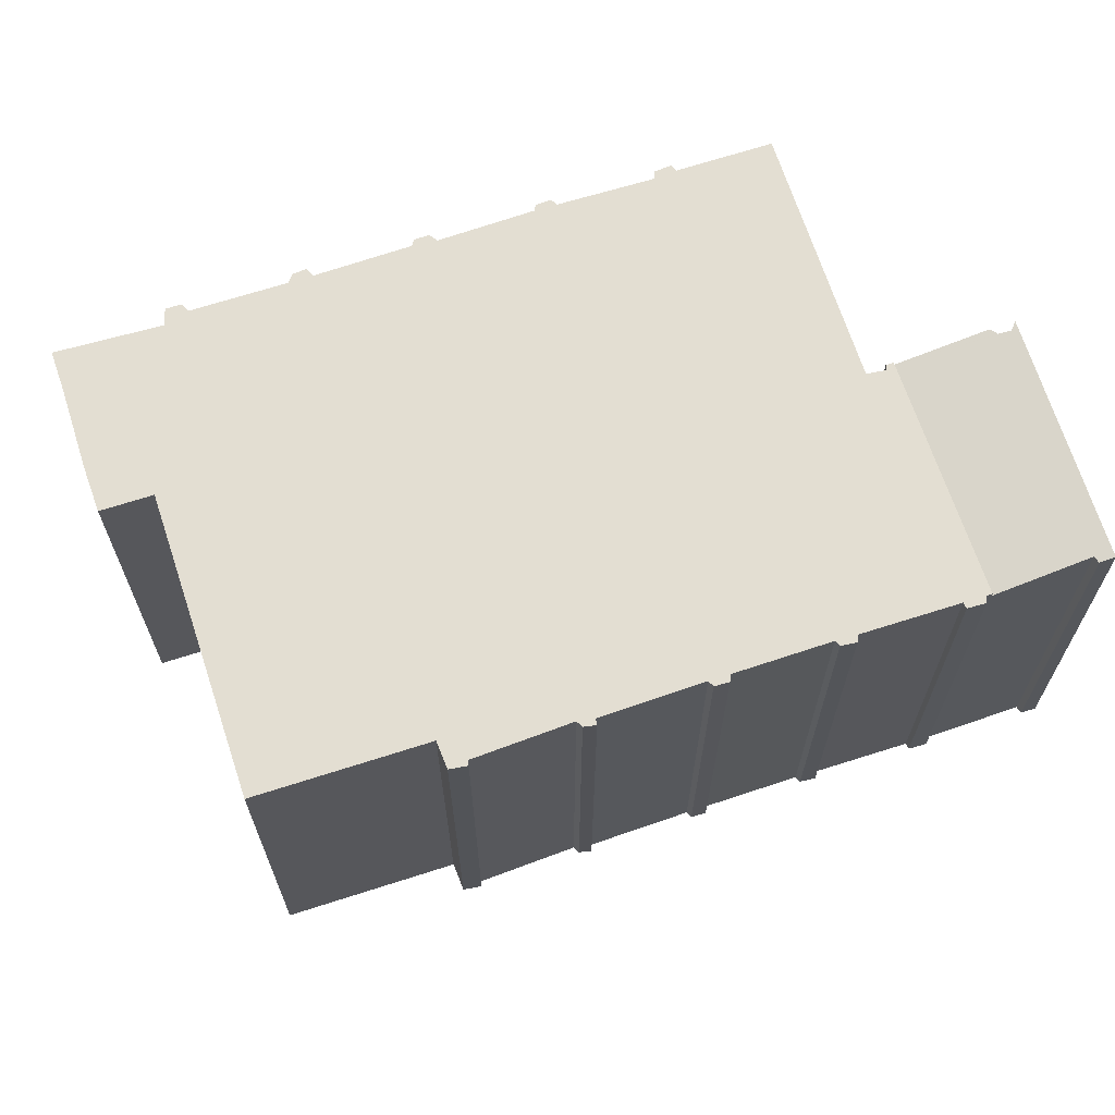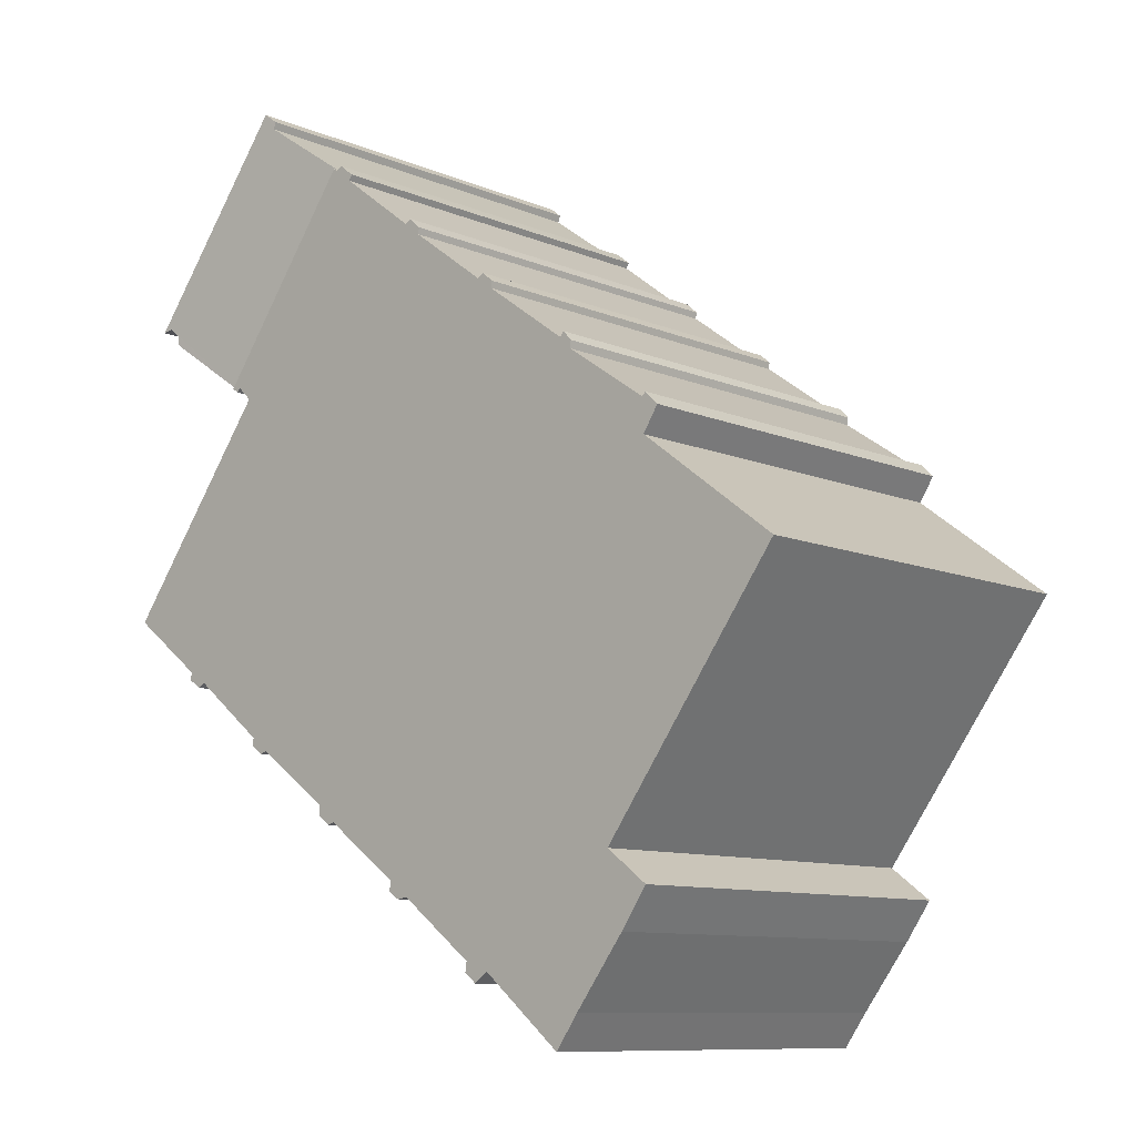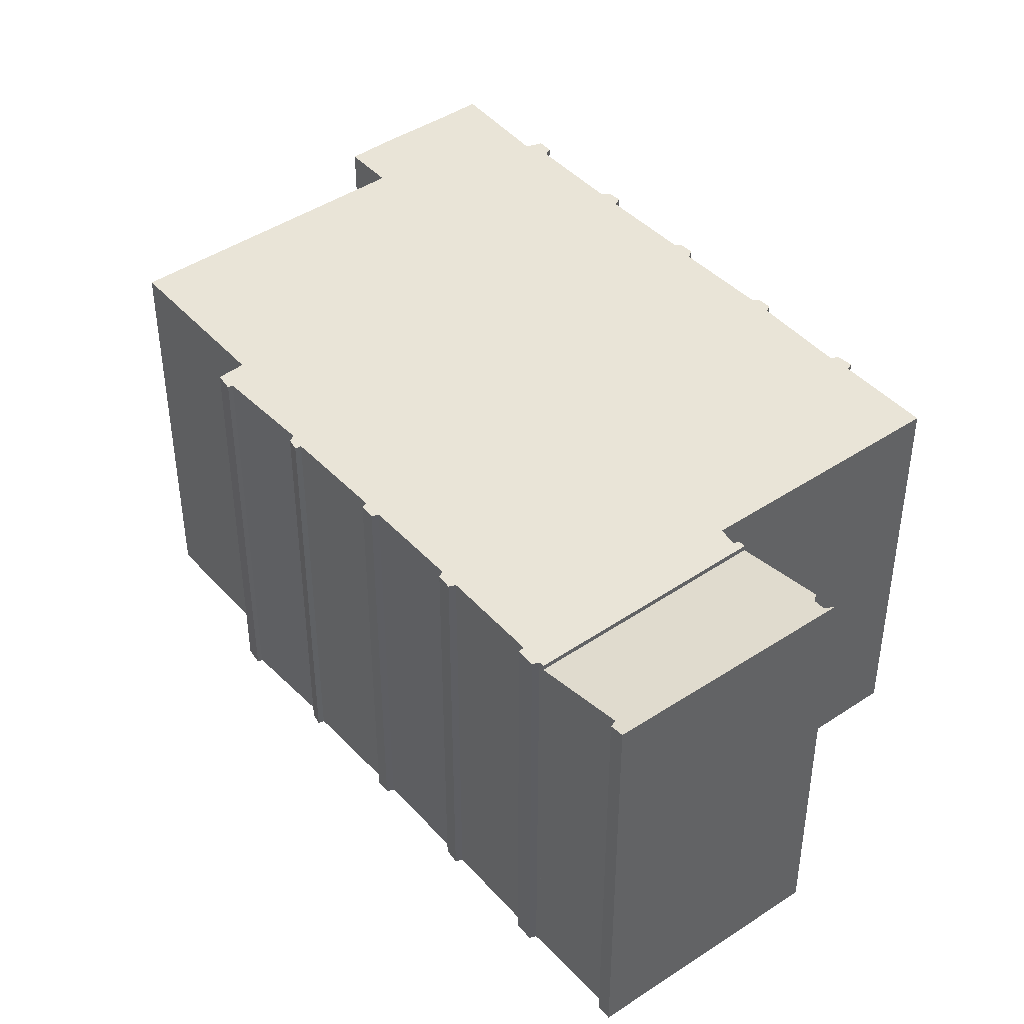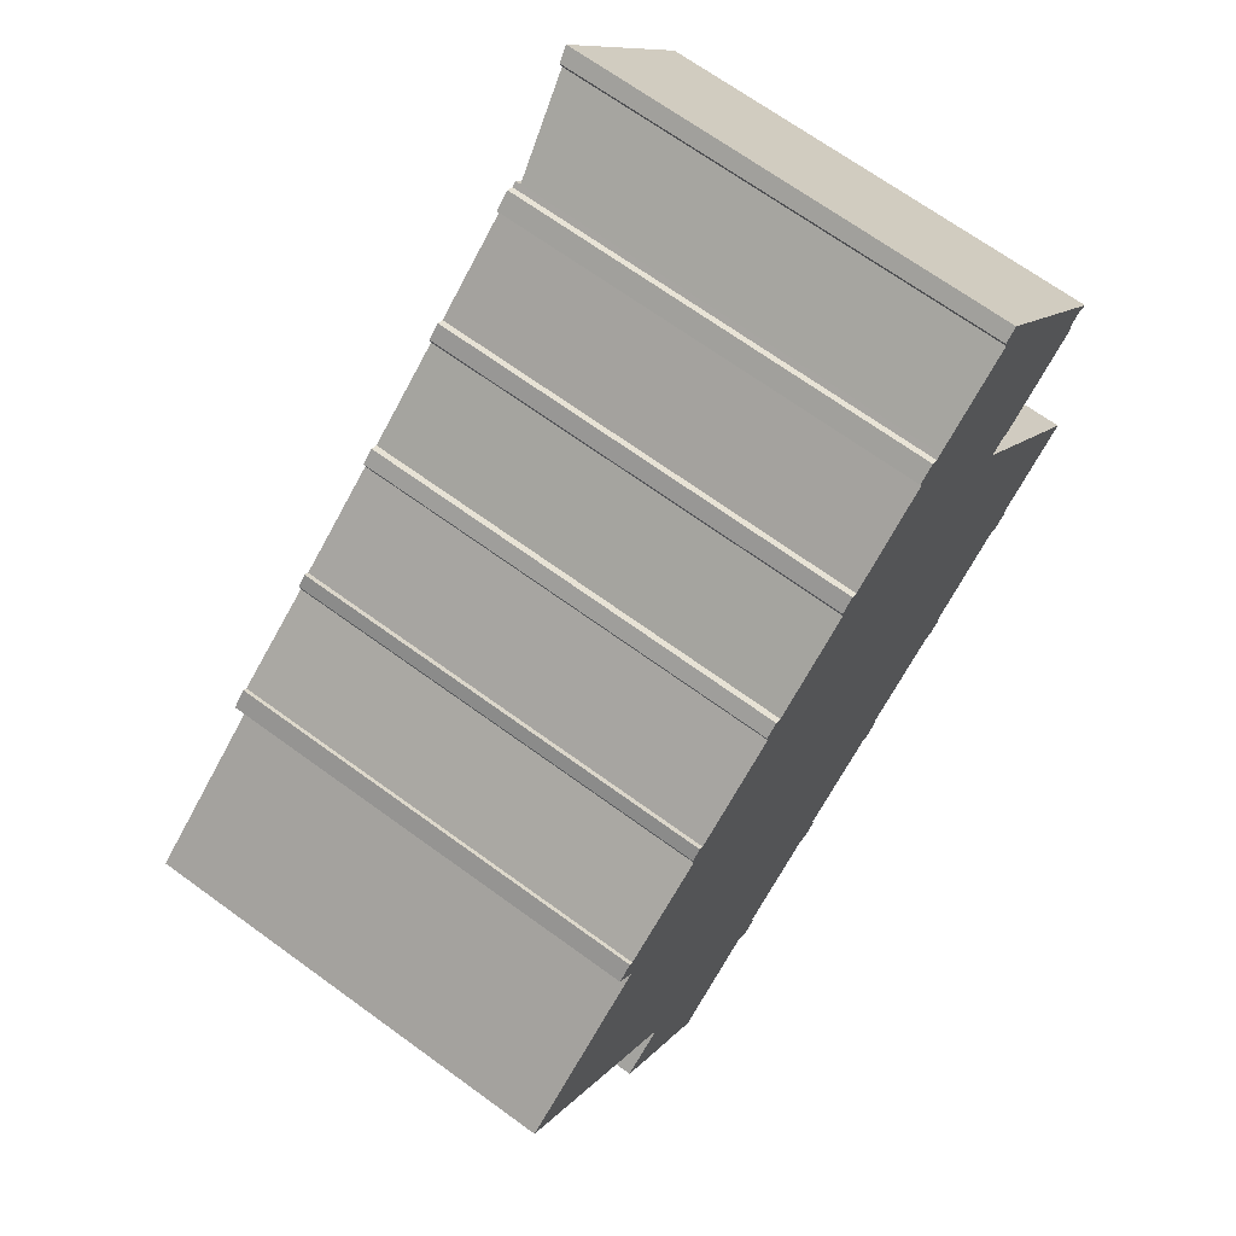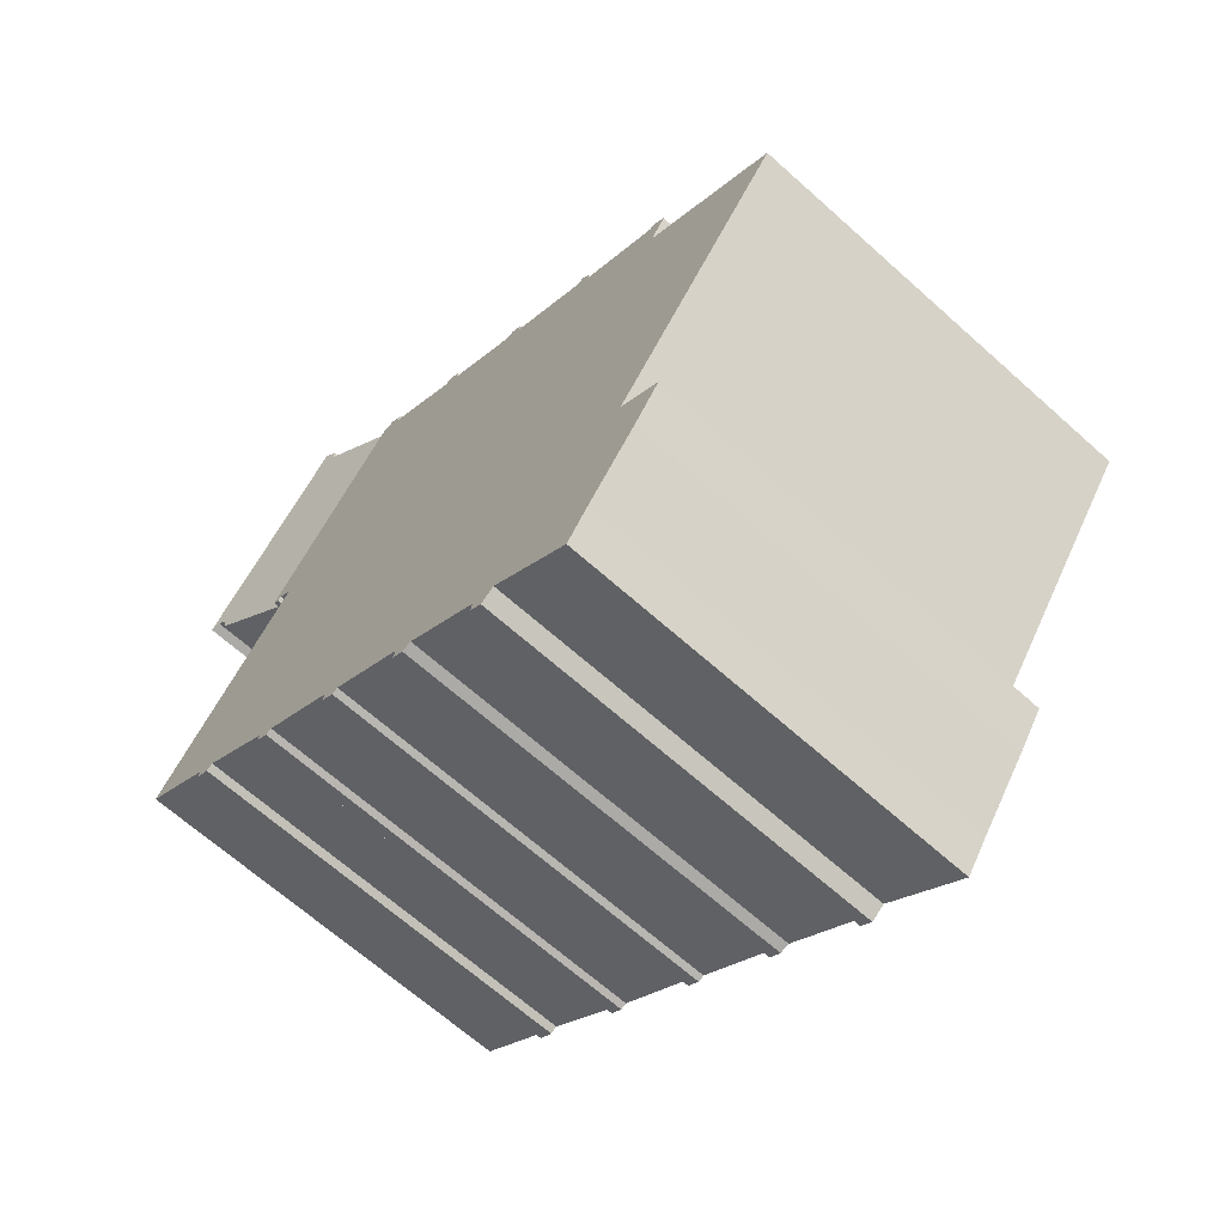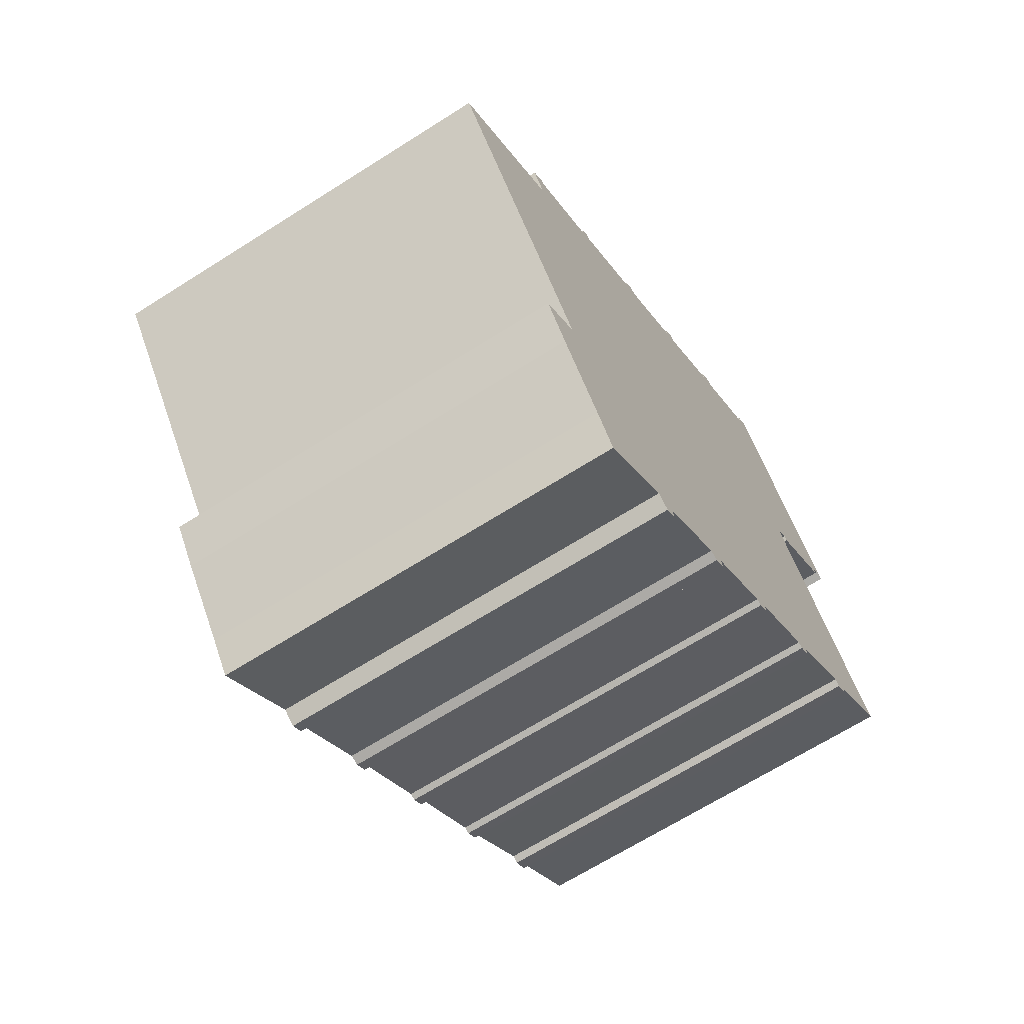
<metadata>
{"format":"obj","ext":"obj","renderer":"f3d","projection":"perspective","resolution":1024,"background":"white","views":[{"elev":67.7,"azim":-54.9,"up":"+Y"},{"elev":-9.9,"azim":-137.2,"up":"+Z"},{"elev":43.4,"azim":14.7,"up":"+Y"},{"elev":68.4,"azim":-53.9,"up":"+Z"},{"elev":-66.2,"azim":-132.0,"up":"+Z"},{"elev":-67.0,"azim":-57.5,"up":"+Z"}]}
</metadata>
<code>
v  4.224 12.52 4.378
v  4.335 12.52 4.267
v  3.806 12.52 3.976
v  7.161 12.52 6.558
v  7.296 12.52 6.419
v  6.892 12.52 6.263
v  10.28 12.52 8.826
v  10.46 12.52 8.705
v  9.91 12.52 8.528
v  13.26 12.52 11.06
v  13.45 12.52 10.94
v  12.89 12.52 10.72
v  16.3 12.52 13.36
v  16.48 12.52 13.25
v  15.83 12.52 12.99
v  6.682 12.52 -11.76
v  9.974 12.52 -10.67
v  7.403 12.52 -12.77
v  5.119 12.52 -9.708
v  10.74 12.52 -10.38
v  13.14 12.52 -8.573
v  4.292 12.52 -8.53
v  13.82 12.52 -8.405
v  13.76 12.52 -8.109
v  5.603 12.52 -7.547
v  16.21 12.52 -6.345
v  4.075 12.52 -5.488
v  16.8 12.52 -6.143
v  16.78 12.52 -5.836
v  19.24 12.52 -4.087
v  0 12.52 7.668e-16
v  19.82 12.52 -3.895
v  19.8 12.52 -3.652
v  22.18 12.52 -1.792
v  22.84 12.52 -1.646
v  22.79 12.52 -1.415
v  25.2 12.52 0.392
v  20.46 12.52 6.658
v  4.289 12.52 3.238
v  6.927 12.52 6.032
v  20.34 12.52 6.822
v  20.79 12.52 7.242
v  9.95 12.52 8.321
v  21.11 12.52 7.279
v  12.93 12.52 10.52
v  16.62 12.52 13.35
v  15.92 12.52 12.82
v  20.91 12.52 7.135
v  22.39 12.52 -1.92
v  19.43 12.52 -4.163
v  16.4 12.52 -6.419
v  13.45 12.52 -8.641
v  10.79 12.52 -10.68
v  10.4 12.52 -10.98
v  6.682 7.2e-16 -11.76
v  5.119 5.944e-16 -9.708
v  4.292 5.223e-16 -8.53
v  5.603 4.621e-16 -7.547
v  0 0 0
v  4.075 3.36e-16 -5.488
v  4.289 -1.983e-16 3.238
v  3.806 -2.435e-16 3.976
v  15.92 -7.848e-16 12.82
v  15.83 -7.955e-16 12.99
v  20.91 -4.369e-16 7.135
v  20.79 -4.434e-16 7.242
v  22.39 1.176e-16 -1.92
v  22.18 1.097e-16 -1.792
v  10.4 6.722e-16 -10.98
v  9.974 6.531e-16 -10.67
v  7.403 7.817e-16 -12.77
v  4.224 -2.681e-16 4.378
v  4.335 -2.613e-16 4.267
v  6.927 -3.694e-16 6.032
v  6.892 -3.835e-16 6.263
v  7.161 -4.016e-16 6.558
v  7.296 -3.93e-16 6.419
v  9.95 -5.095e-16 8.321
v  9.91 -5.222e-16 8.528
v  10.28 -5.404e-16 8.826
v  10.46 -5.33e-16 8.705
v  12.93 -6.443e-16 10.52
v  12.89 -6.565e-16 10.72
v  13.26 -6.77e-16 11.06
v  13.45 -6.696e-16 10.94
v  16.3 -8.179e-16 13.36
v  16.48 -8.112e-16 13.25
v  16.62 -8.172e-16 13.35
v  21.11 -4.457e-16 7.279
v  20.34 -4.177e-16 6.822
v  25.2 -2.4e-17 0.392
v  20.46 -4.077e-16 6.658
v  22.79 8.664e-17 -1.415
v  22.84 1.008e-16 -1.646
v  19.8 2.236e-16 -3.652
v  19.82 2.385e-16 -3.895
v  19.43 2.549e-16 -4.163
v  19.24 2.503e-16 -4.087
v  16.78 3.574e-16 -5.836
v  16.8 3.762e-16 -6.143
v  16.4 3.93e-16 -6.419
v  16.21 3.885e-16 -6.345
v  13.76 4.965e-16 -8.109
v  13.82 5.147e-16 -8.405
v  13.45 5.291e-16 -8.641
v  13.14 5.249e-16 -8.573
v  10.74 6.358e-16 -10.38
v  10.79 6.541e-16 -10.68
v  19.34 12.94 15.61
v  19.04 12.85 15.09
v  18.97 12.87 15.31
v  24.03 12.95 9.507
v  23.73 12.92 9.573
v  21.11 12.36 7.279
v  16.62 12.37 13.35
v  23.45 12.86 9.308
v  23.44 12.83 9.017
v  23.73 -5.862e-16 9.573
v  23.45 -5.7e-16 9.308
v  23.44 -5.521e-16 9.017
v  19.04 -9.241e-16 15.09
v  19.34 -9.557e-16 15.61
v  18.97 -9.376e-16 15.31
v  24.03 -5.821e-16 9.507
g defaultobject
f 1 2 3
f 4 5 6
f 7 8 9
f 10 11 12
f 13 14 15
f 16 17 18
f 17 16 19
f 17 19 20
f 20 19 21
f 21 19 22
f 21 22 23
f 23 22 24
f 24 22 25
f 24 25 26
f 26 25 27
f 26 27 28
f 28 27 29
f 29 27 30
f 30 27 31
f 30 31 32
f 32 31 33
f 33 31 34
f 34 31 35
f 35 31 36
f 36 31 37
f 37 31 38
f 38 31 39
f 38 39 3
f 38 3 2
f 38 2 40
f 38 40 6
f 38 6 41
f 41 6 42
f 42 6 5
f 42 5 43
f 42 43 44
f 44 43 45
f 44 45 46
f 45 43 8
f 8 43 9
f 46 45 47
f 47 45 11
f 11 45 12
f 46 47 14
f 14 47 15
f 44 48 42
f 35 49 34
f 32 50 30
f 28 51 26
f 23 52 21
f 17 53 54
f 53 17 20
f 55 19 16
f 19 55 56
f 56 22 19
f 22 56 57
f 58 27 25
f 27 58 31
f 31 58 59
f 59 58 60
f 61 3 39
f 3 61 62
f 63 15 47
f 15 63 64
f 65 42 48
f 42 65 66
f 67 34 49
f 34 67 68
f 69 17 54
f 17 69 70
f 71 16 18
f 16 71 55
f 57 25 22
f 25 57 58
f 59 39 31
f 39 59 61
f 62 1 3
f 1 62 72
f 73 40 2
f 40 73 74
f 75 4 6
f 4 75 76
f 77 43 5
f 43 77 78
f 79 7 9
f 7 79 80
f 81 45 8
f 45 81 82
f 83 10 12
f 10 83 84
f 85 47 11
f 47 85 63
f 64 13 15
f 13 64 86
f 87 46 14
f 46 87 88
f 72 2 1
f 2 72 73
f 76 5 4
f 5 76 77
f 80 8 7
f 8 80 81
f 84 11 10
f 11 84 85
f 86 14 13
f 14 86 87
f 88 44 46
f 44 88 89
f 90 38 41
f 38 90 37
f 37 90 91
f 91 90 92
f 74 6 40
f 6 74 75
f 78 9 43
f 9 78 79
f 82 12 45
f 12 82 83
f 89 48 44
f 48 89 65
f 66 41 42
f 41 66 90
f 91 36 37
f 36 91 93
f 94 49 35
f 49 94 67
f 68 33 34
f 33 68 95
f 96 50 32
f 50 96 97
f 98 29 30
f 29 98 99
f 100 51 28
f 51 100 101
f 102 24 26
f 24 102 103
f 104 52 23
f 52 104 105
f 106 20 21
f 20 106 107
f 108 54 53
f 54 108 69
f 70 18 17
f 18 70 71
f 93 35 36
f 35 93 94
f 95 32 33
f 32 95 96
f 99 28 29
f 28 99 100
f 103 23 24
f 23 103 104
f 107 53 20
f 53 107 108
f 97 30 50
f 30 97 98
f 101 26 51
f 26 101 102
f 105 21 52
f 21 105 106
f 108 70 69
f 94 68 67
f 89 66 65
f 70 55 71
f 55 70 56
f 56 70 57
f 57 70 58
f 58 70 108
f 58 108 107
f 58 107 60
f 60 107 106
f 60 106 59
f 59 106 105
f 59 105 104
f 59 104 103
f 59 103 102
f 59 102 61
f 61 102 101
f 61 101 100
f 61 100 99
f 61 99 98
f 61 98 62
f 62 98 73
f 73 98 74
f 74 98 97
f 74 97 96
f 74 96 95
f 74 95 68
f 74 68 75
f 75 68 77
f 77 68 78
f 78 68 94
f 78 94 93
f 78 93 91
f 78 91 79
f 79 91 81
f 81 91 82
f 82 91 92
f 82 92 83
f 83 92 85
f 83 85 84
f 85 92 90
f 66 85 90
f 85 66 63
f 63 66 89
f 63 89 88
f 63 88 87
f 63 87 64
f 86 64 87
f 80 79 81
f 76 75 77
f 72 62 73
f 109 110 111
f 110 109 112
f 110 112 113
f 110 114 115
f 114 110 113
f 114 113 116
f 114 116 117
f 118 116 113
f 116 118 119
f 120 114 117
f 114 120 89
f 119 117 116
f 117 119 120
f 114 88 115
f 88 114 89
f 115 121 110
f 121 115 88
f 111 122 109
f 122 111 123
f 110 123 111
f 123 110 121
f 109 124 112
f 124 109 122
f 124 113 112
f 113 124 118
f 122 118 124
f 118 122 121
f 118 121 88
f 121 122 123
f 120 88 89
f 88 120 119
f 88 119 118

</code>
